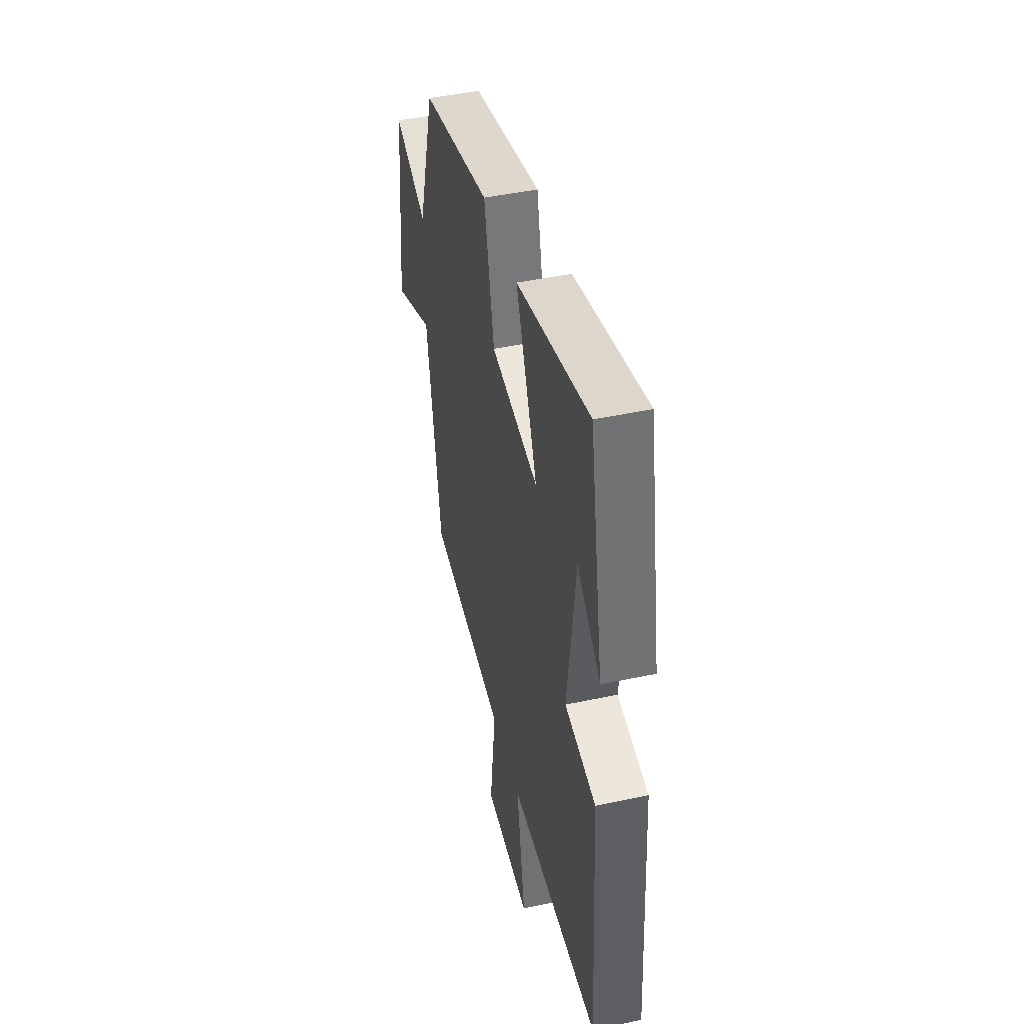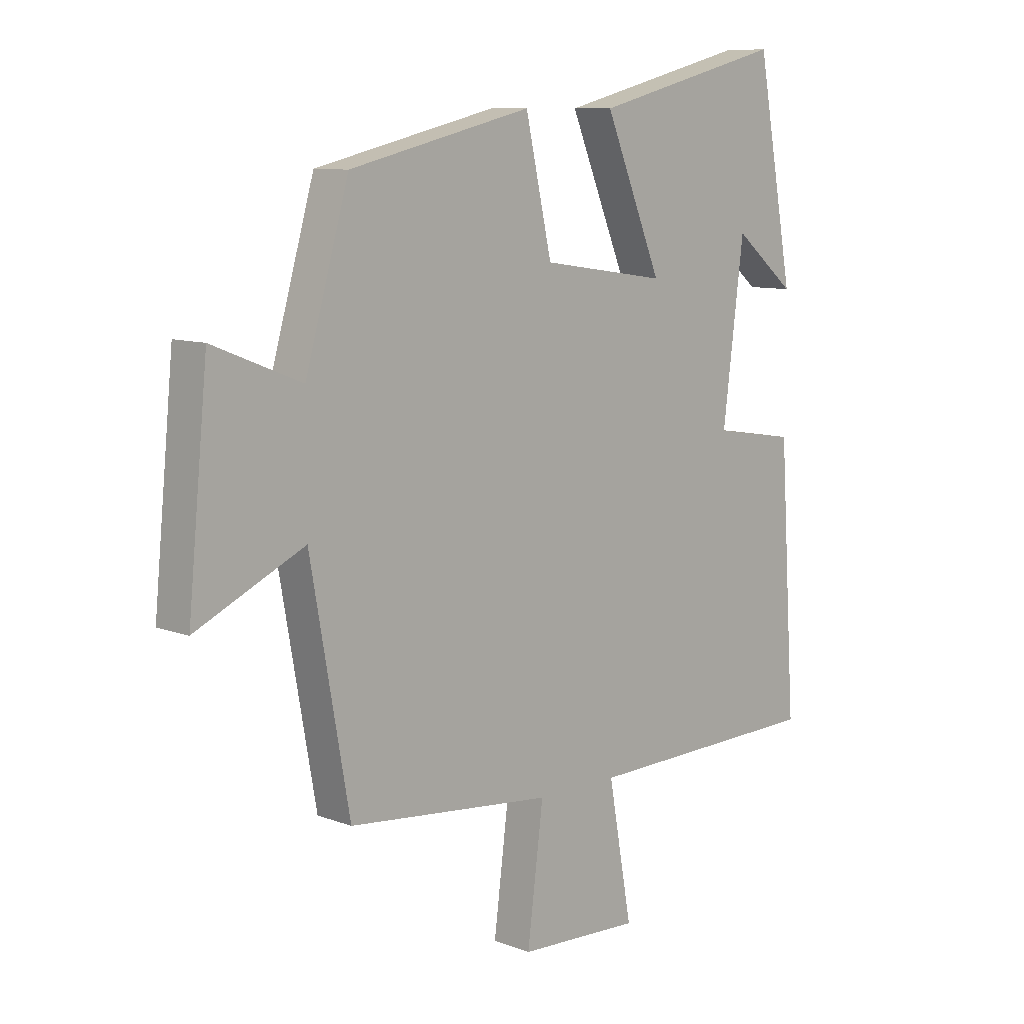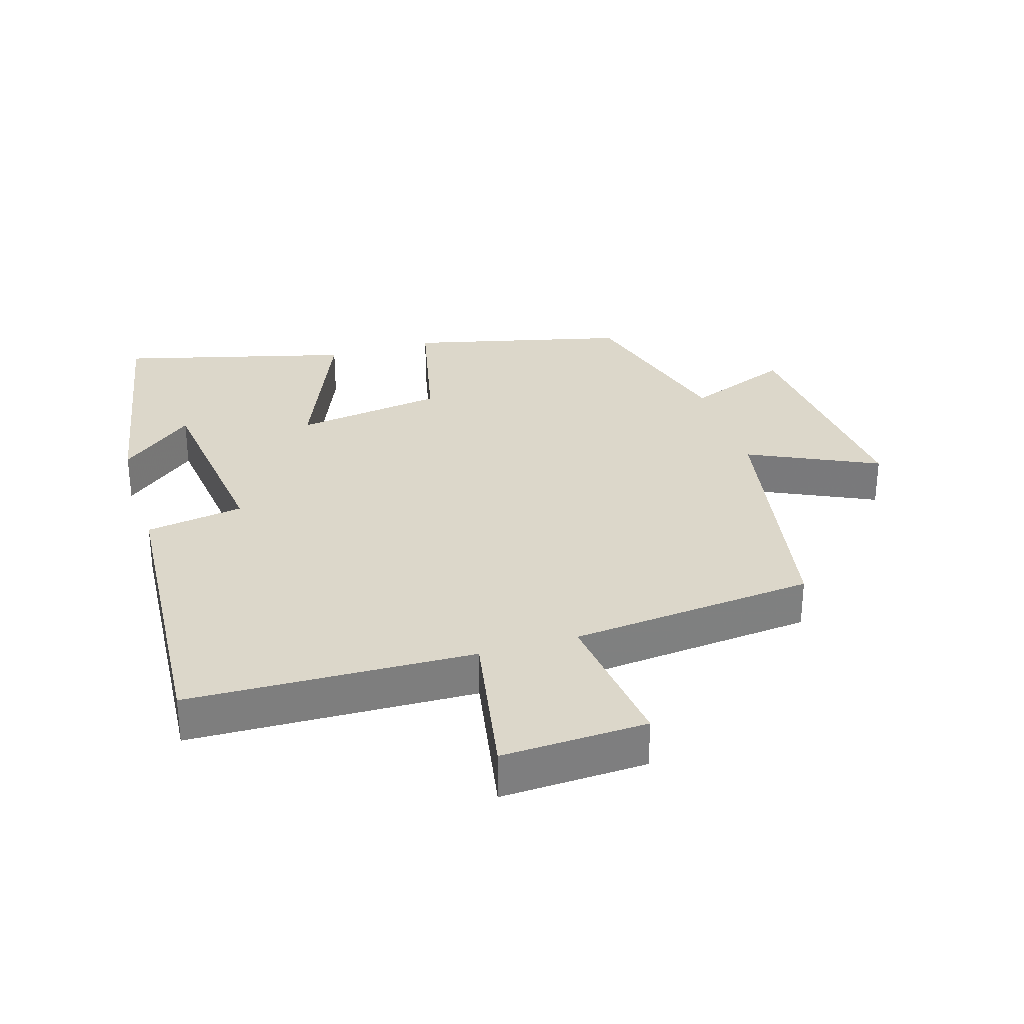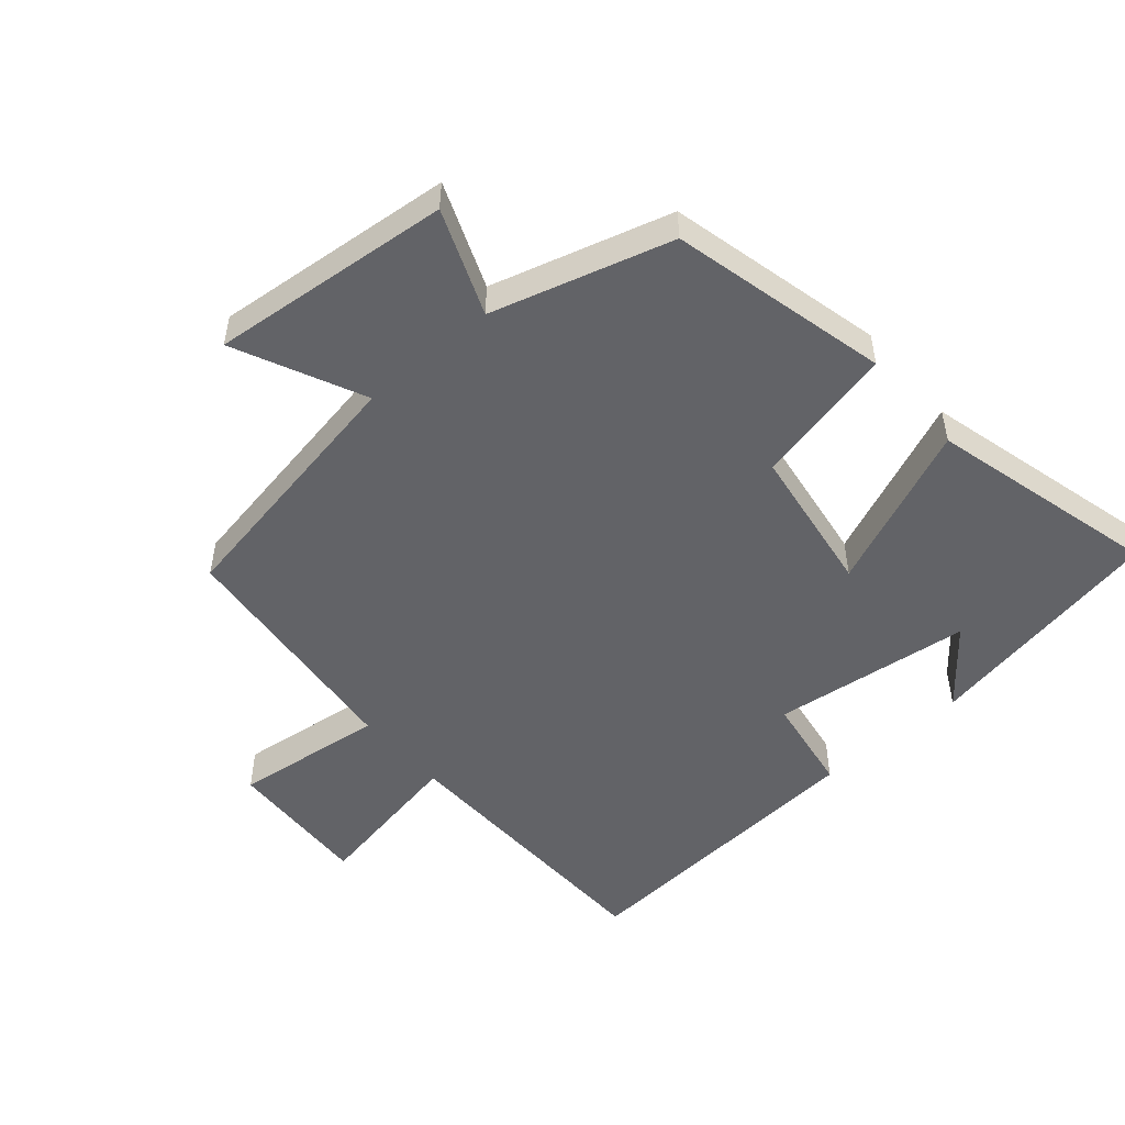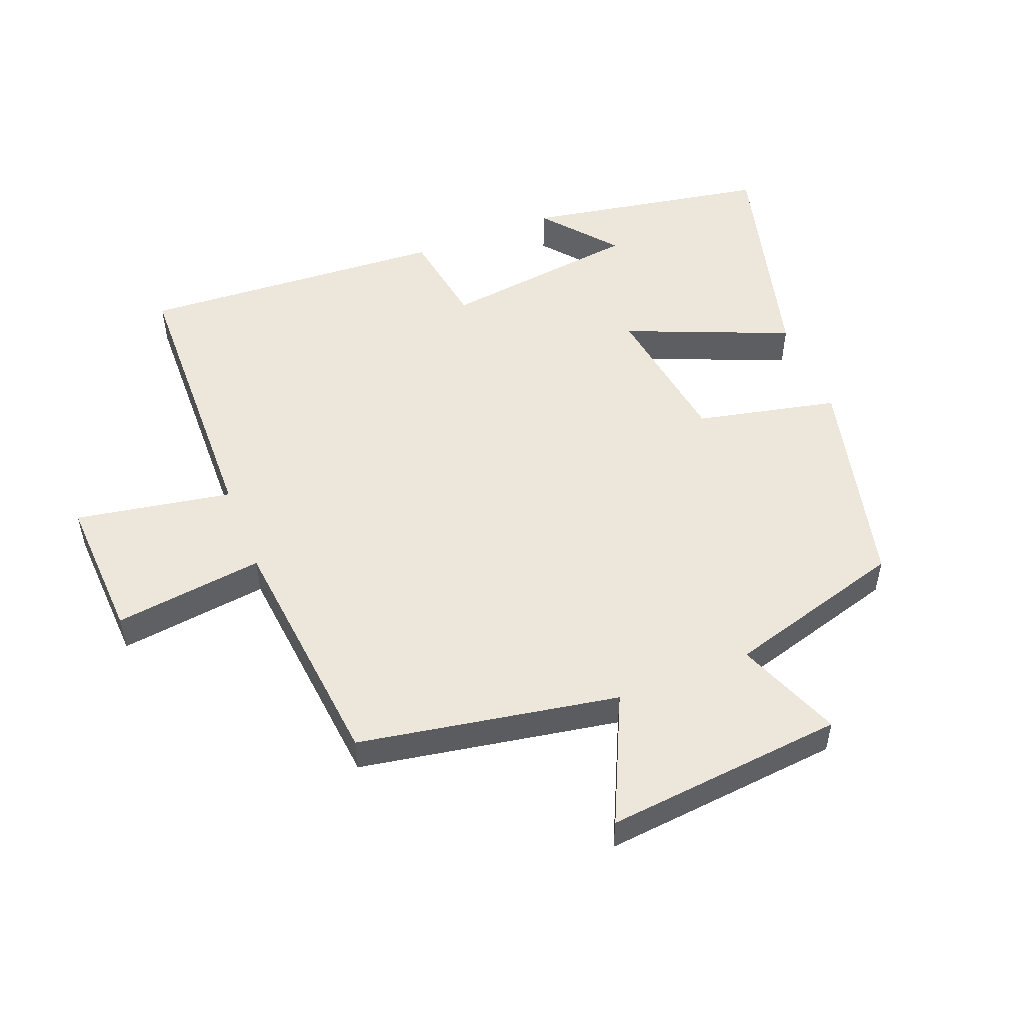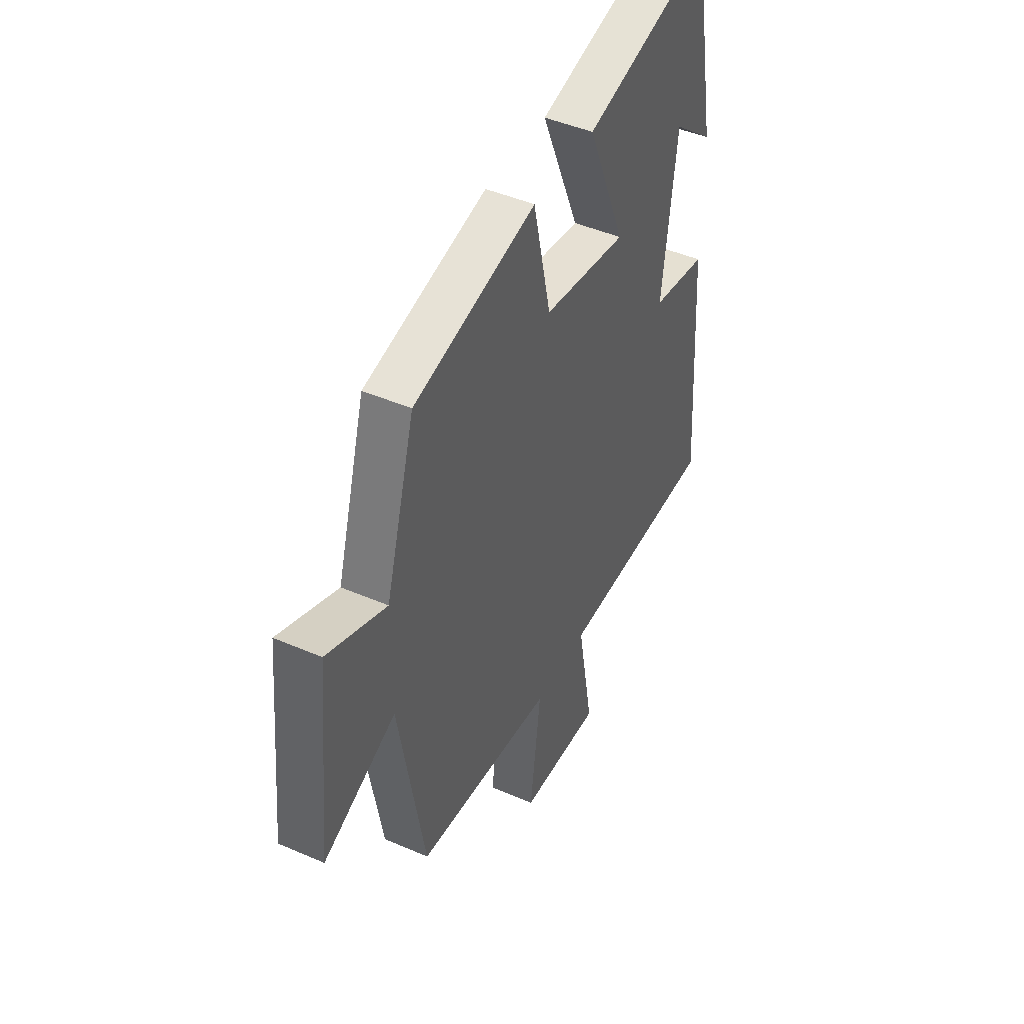
<metadata>
{"format":"obj","ext":"obj","renderer":"f3d","projection":"perspective","resolution":1024,"background":"white","views":[{"elev":45.6,"azim":76.2,"up":"+Z"},{"elev":9.4,"azim":-45.3,"up":"+Z"},{"elev":30.8,"azim":163.2,"up":"+Y"},{"elev":-51.0,"azim":-49.2,"up":"+Y"},{"elev":51.8,"azim":-111.6,"up":"+Y"},{"elev":45.1,"azim":-63.3,"up":"+Z"}]}
</metadata>
<code>
v -0.421 0.07 0.421
v -0.089 0.07 0.5
v -0.041 0.07 0.284
v 0.187 0.07 0.25
v 0.083 0.07 0.5
v 0.432 0.07 0.59
v 0.5 0.07 0.218
v 0.388 0.07 0.31
v 0.35 0.07 0.006
v 0.5 0.07 -0.018
v 0.531 0.07 -0.488
v 0.095 0.07 -0.5
v 0.138 0.07 -0.74
v -0.084 0.07 -0.73
v -0.055 0.07 -0.5
v -0.429 0.07 -0.463
v -0.5 0.07 -0.065
v -0.697 0.07 -0.157
v -0.661 0.07 0.211
v -0.5 0.07 0.147
v -0.421 0 0.421
v -0.089 0 0.5
v -0.041 0 0.284
v 0.187 0 0.25
v 0.083 0 0.5
v 0.432 0 0.59
v 0.5 0 0.218
v 0.388 0 0.31
v 0.35 0 0.006
v 0.5 0 -0.018
v 0.531 0 -0.488
v 0.095 0 -0.5
v 0.138 0 -0.74
v -0.084 0 -0.73
v -0.055 0 -0.5
v -0.429 0 -0.463
v -0.5 0 -0.065
v -0.697 0 -0.157
v -0.661 0 0.211
v -0.5 0 0.147
f 17 18 19 20
f 1 2 3
f 20 1 3
f 17 20 3
f 16 17 3
f 15 16 3
f 12 13 14 15
f 11 12 15
f 10 11 15
f 9 10 15
f 8 9 15
f 6 7 8
f 4 5 6 8
f 4 8 15
f 3 4 15
f 40 39 38 37
f 23 22 21
f 23 21 40
f 23 40 37
f 23 37 36
f 23 36 35
f 35 34 33 32
f 35 32 31
f 35 31 30
f 35 30 29
f 35 29 28
f 28 27 26
f 28 26 25 24
f 35 28 24
f 35 24 23
f 1 21 22 2
f 2 22 23 3
f 3 23 24 4
f 4 24 25 5
f 5 25 26 6
f 6 26 27 7
f 7 27 28 8
f 8 28 29 9
f 9 29 30 10
f 10 30 31 11
f 11 31 32 12
f 12 32 33 13
f 13 33 34 14
f 14 34 35 15
f 15 35 36 16
f 16 36 37 17
f 17 37 38 18
f 18 38 39 19
f 19 39 40 20
f 20 40 21 1

</code>
